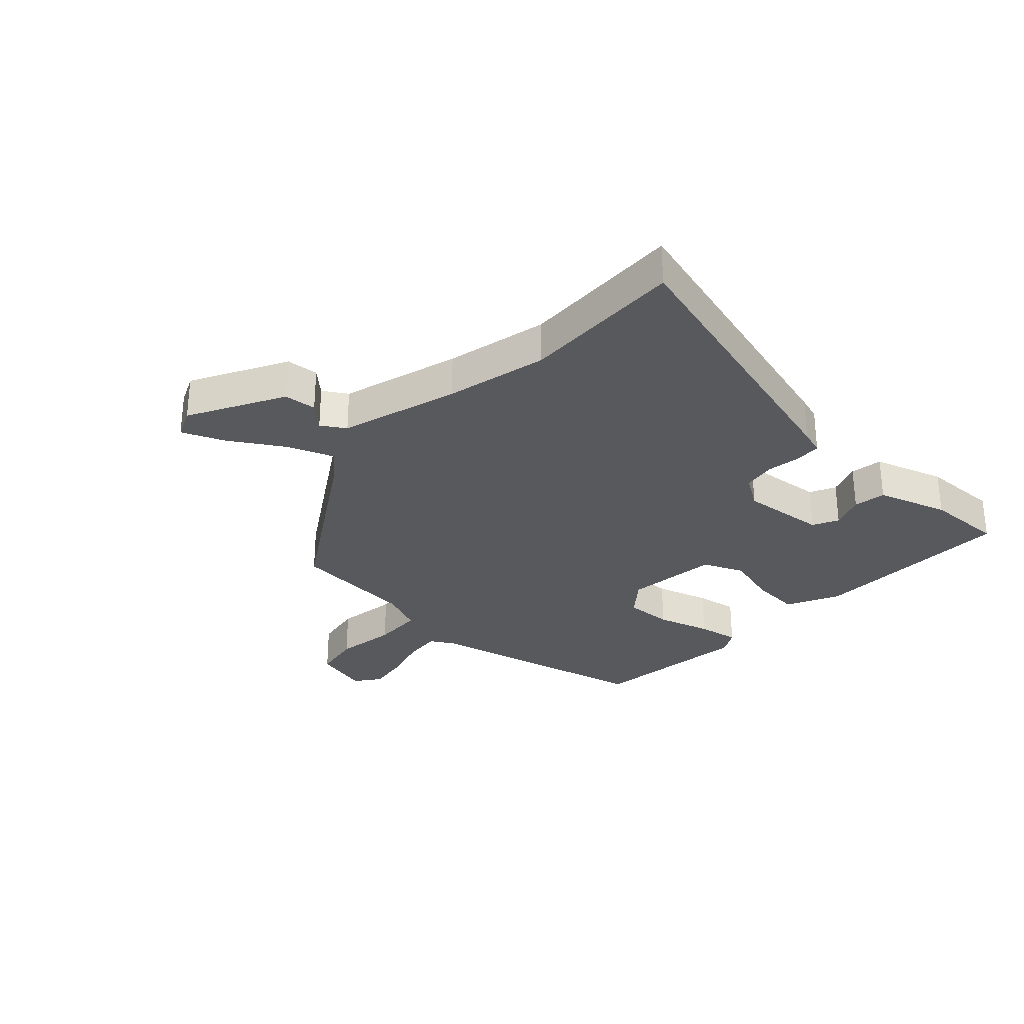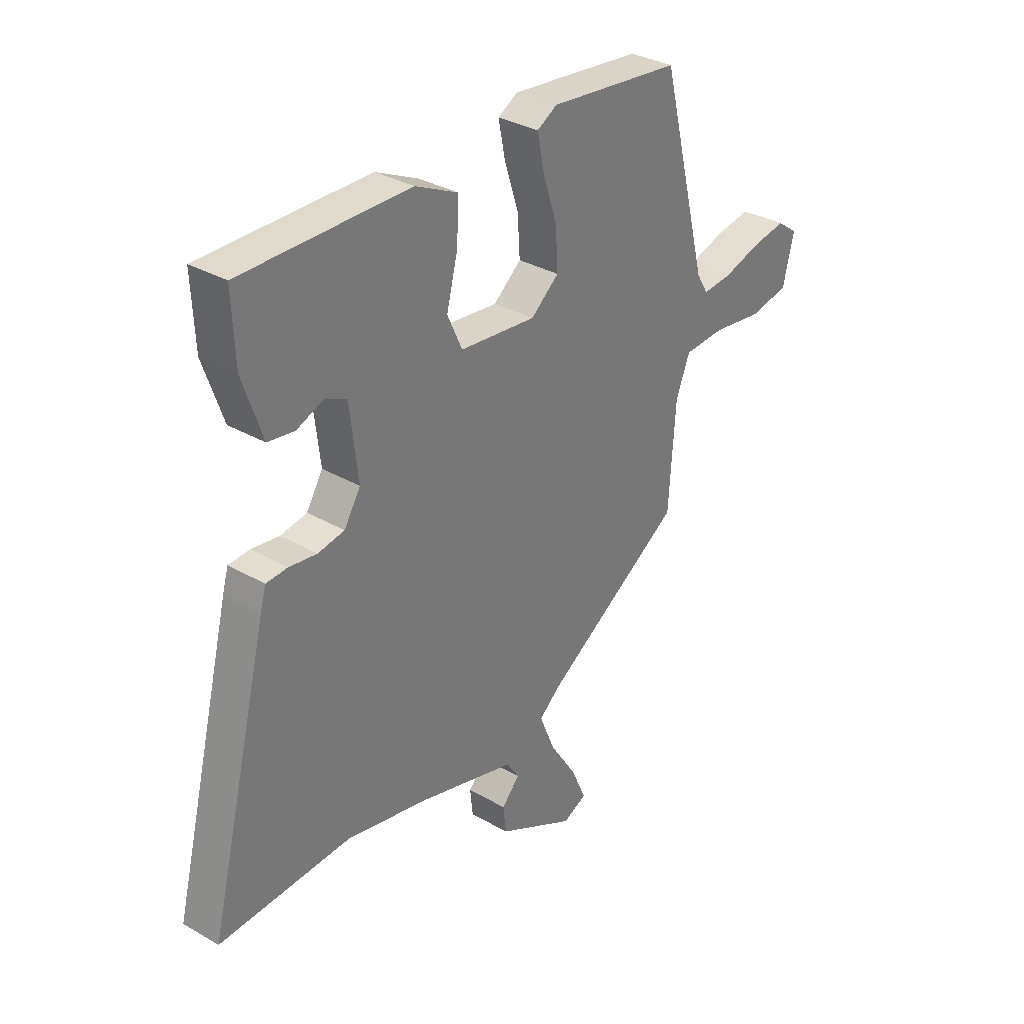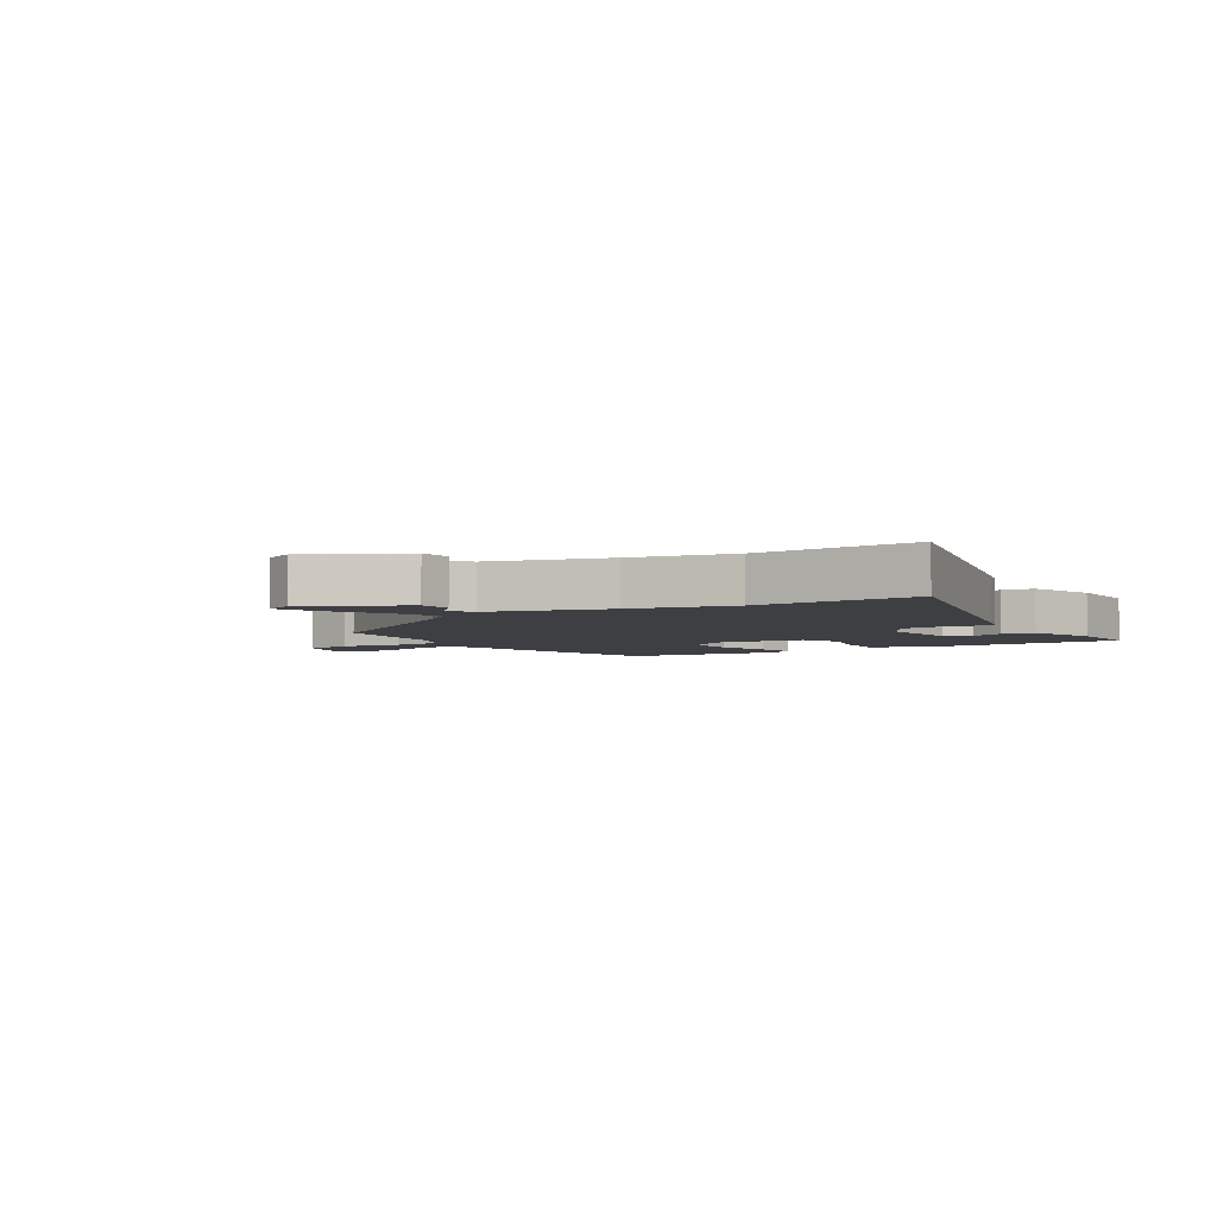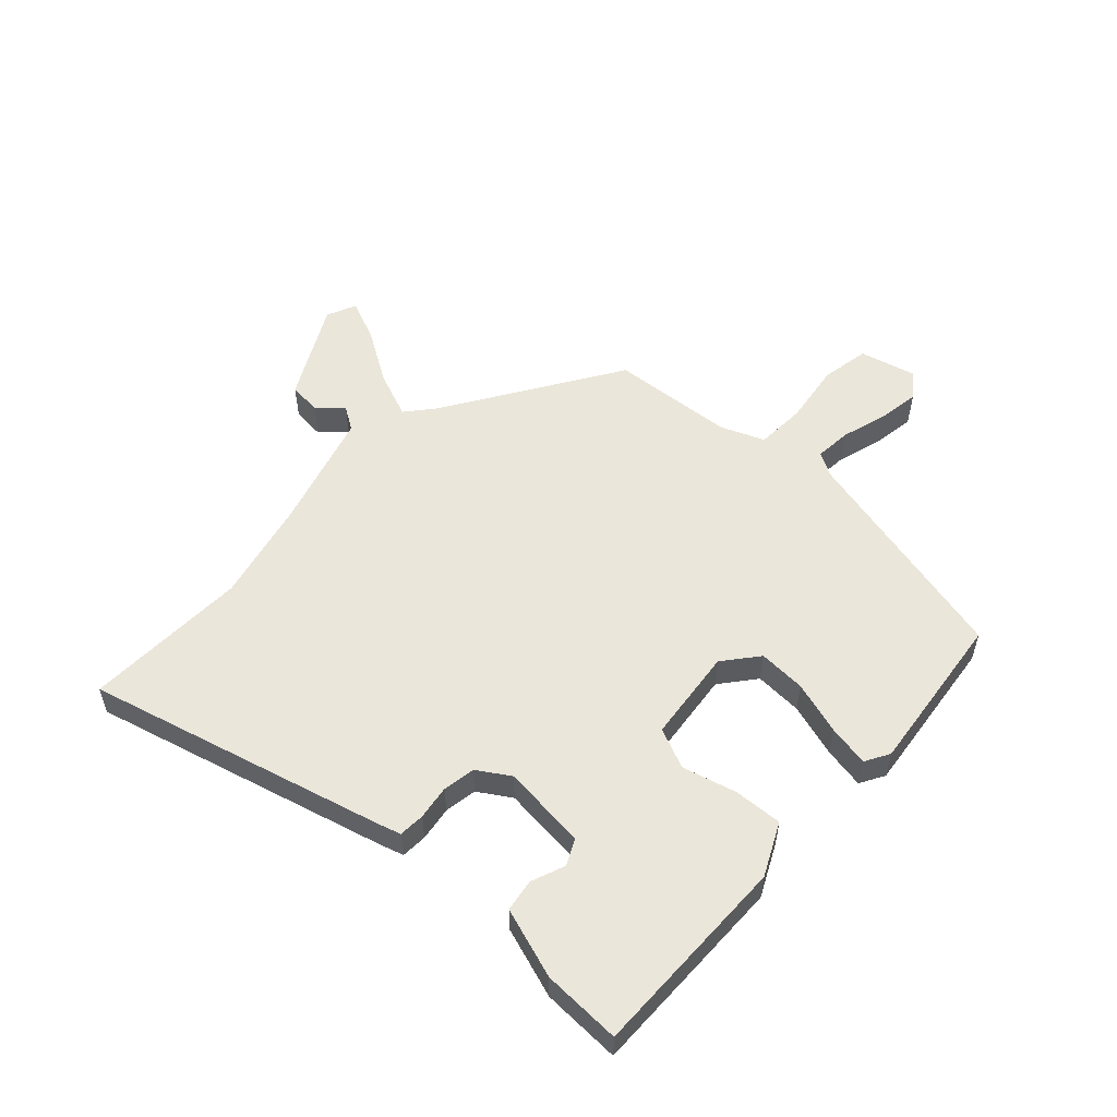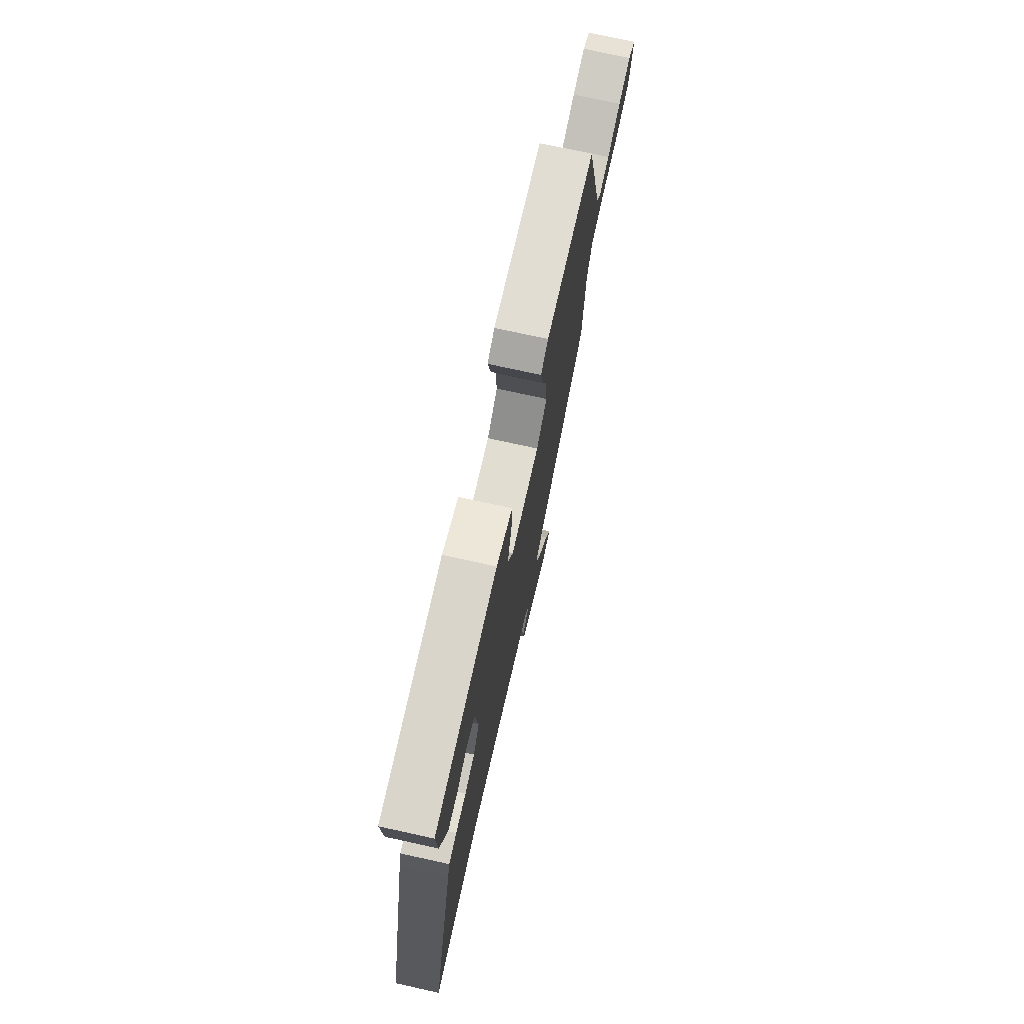
<metadata>
{"format":"obj","ext":"obj","renderer":"f3d","projection":"perspective","resolution":1024,"background":"white","views":[{"elev":-30.0,"azim":-133.9,"up":"+Y"},{"elev":32.7,"azim":-51.2,"up":"+Z"},{"elev":-4.3,"azim":-148.4,"up":"+Y"},{"elev":54.9,"azim":-47.9,"up":"+Y"},{"elev":74.5,"azim":-77.6,"up":"+Z"}]}
</metadata>
<code>
v 0.472 0.07 -0.316
v 0.184 0.07 -0.504
v 0.137 0.07 -0.544
v 0.169 0.07 -0.622
v 0.226 0.07 -0.711
v 0.257 0.07 -0.781
v 0.207 0.07 -0.804
v 0.046 0.07 -0.721
v 0.04 0.07 -0.666
v 0.077 0.07 -0.625
v 0.051 0.07 -0.585
v -0.15 0.07 -0.529
v -0.322 0.07 -0.492
v -0.598 0.07 -0.505
v -0.472 0.07 -0.004
v -0.46 0.07 0.038
v -0.416 0.07 0.041
v -0.358 0.07 0.033
v -0.303 0.07 0.043
v -0.269 0.07 0.098
v -0.286 0.07 0.242
v -0.33 0.07 0.263
v -0.387 0.07 0.24
v -0.442 0.07 0.248
v -0.483 0.07 0.367
v -0.489 0.07 0.5
v -0.142 0.07 0.499
v -0.053 0.07 0.457
v -0.057 0.07 0.374
v -0.08 0.07 0.283
v -0.049 0.07 0.215
v 0.109 0.07 0.199
v 0.167 0.07 0.247
v 0.162 0.07 0.328
v 0.133 0.07 0.418
v 0.119 0.07 0.488
v 0.16 0.07 0.512
v 0.434 0.07 0.483
v 0.532 0.07 0.099
v 0.556 0.07 0.059
v 0.618 0.07 0.065
v 0.695 0.07 0.089
v 0.766 0.07 0.101
v 0.809 0.07 0.07
v 0.786 0.07 -0.026
v 0.704 0.07 -0.042
v 0.6 0.07 -0.028
v 0.515 0.07 -0.033
v 0.486 0.07 -0.106
v 0.472 0 -0.316
v 0.184 0 -0.504
v 0.137 0 -0.544
v 0.169 0 -0.622
v 0.226 0 -0.711
v 0.257 0 -0.781
v 0.207 0 -0.804
v 0.046 0 -0.721
v 0.04 0 -0.666
v 0.077 0 -0.625
v 0.051 0 -0.585
v -0.15 0 -0.529
v -0.322 0 -0.492
v -0.598 0 -0.505
v -0.472 0 -0.004
v -0.46 0 0.038
v -0.416 0 0.041
v -0.358 0 0.033
v -0.303 0 0.043
v -0.269 0 0.098
v -0.286 0 0.242
v -0.33 0 0.263
v -0.387 0 0.24
v -0.442 0 0.248
v -0.483 0 0.367
v -0.489 0 0.5
v -0.142 0 0.499
v -0.053 0 0.457
v -0.057 0 0.374
v -0.08 0 0.283
v -0.049 0 0.215
v 0.109 0 0.199
v 0.167 0 0.247
v 0.162 0 0.328
v 0.133 0 0.418
v 0.119 0 0.488
v 0.16 0 0.512
v 0.434 0 0.483
v 0.532 0 0.099
v 0.556 0 0.059
v 0.618 0 0.065
v 0.695 0 0.089
v 0.766 0 0.101
v 0.809 0 0.07
v 0.786 0 -0.026
v 0.704 0 -0.042
v 0.6 0 -0.028
v 0.515 0 -0.033
v 0.486 0 -0.106
f 44 45 46 47
f 44 47 48
f 41 42 43 44
f 40 41 44 48
f 39 40 48
f 38 39 48 49
f 34 35 36 37
f 33 34 37 38
f 27 28 29 30
f 25 26 27 30
f 25 30 31
f 22 23 24 25
f 21 22 25 31
f 20 21 31
f 19 20 31 32
f 15 16 17 18
f 13 14 15 18
f 12 13 18 19
f 11 12 19 32
f 7 8 9 10
f 4 5 6 7
f 3 4 7 10
f 38 49 1 2
f 33 38 2 3
f 11 32 33
f 3 10 11 33
f 96 95 94 93
f 97 96 93
f 93 92 91 90
f 97 93 90 89
f 97 89 88
f 98 97 88 87
f 86 85 84 83
f 87 86 83 82
f 79 78 77 76
f 79 76 75 74
f 80 79 74
f 74 73 72 71
f 80 74 71 70
f 80 70 69
f 81 80 69 68
f 67 66 65 64
f 67 64 63 62
f 68 67 62 61
f 81 68 61 60
f 59 58 57 56
f 56 55 54 53
f 59 56 53 52
f 51 50 98 87
f 52 51 87 82
f 82 81 60
f 82 60 59 52
f 1 50 51 2
f 2 51 52 3
f 3 52 53 4
f 4 53 54 5
f 5 54 55 6
f 6 55 56 7
f 7 56 57 8
f 8 57 58 9
f 9 58 59 10
f 10 59 60 11
f 11 60 61 12
f 12 61 62 13
f 13 62 63 14
f 14 63 64 15
f 15 64 65 16
f 16 65 66 17
f 17 66 67 18
f 18 67 68 19
f 19 68 69 20
f 20 69 70 21
f 21 70 71 22
f 22 71 72 23
f 23 72 73 24
f 24 73 74 25
f 25 74 75 26
f 26 75 76 27
f 27 76 77 28
f 28 77 78 29
f 29 78 79 30
f 30 79 80 31
f 31 80 81 32
f 32 81 82 33
f 33 82 83 34
f 34 83 84 35
f 35 84 85 36
f 36 85 86 37
f 37 86 87 38
f 38 87 88 39
f 39 88 89 40
f 40 89 90 41
f 41 90 91 42
f 42 91 92 43
f 43 92 93 44
f 44 93 94 45
f 45 94 95 46
f 46 95 96 47
f 47 96 97 48
f 48 97 98 49
f 49 98 50 1

</code>
